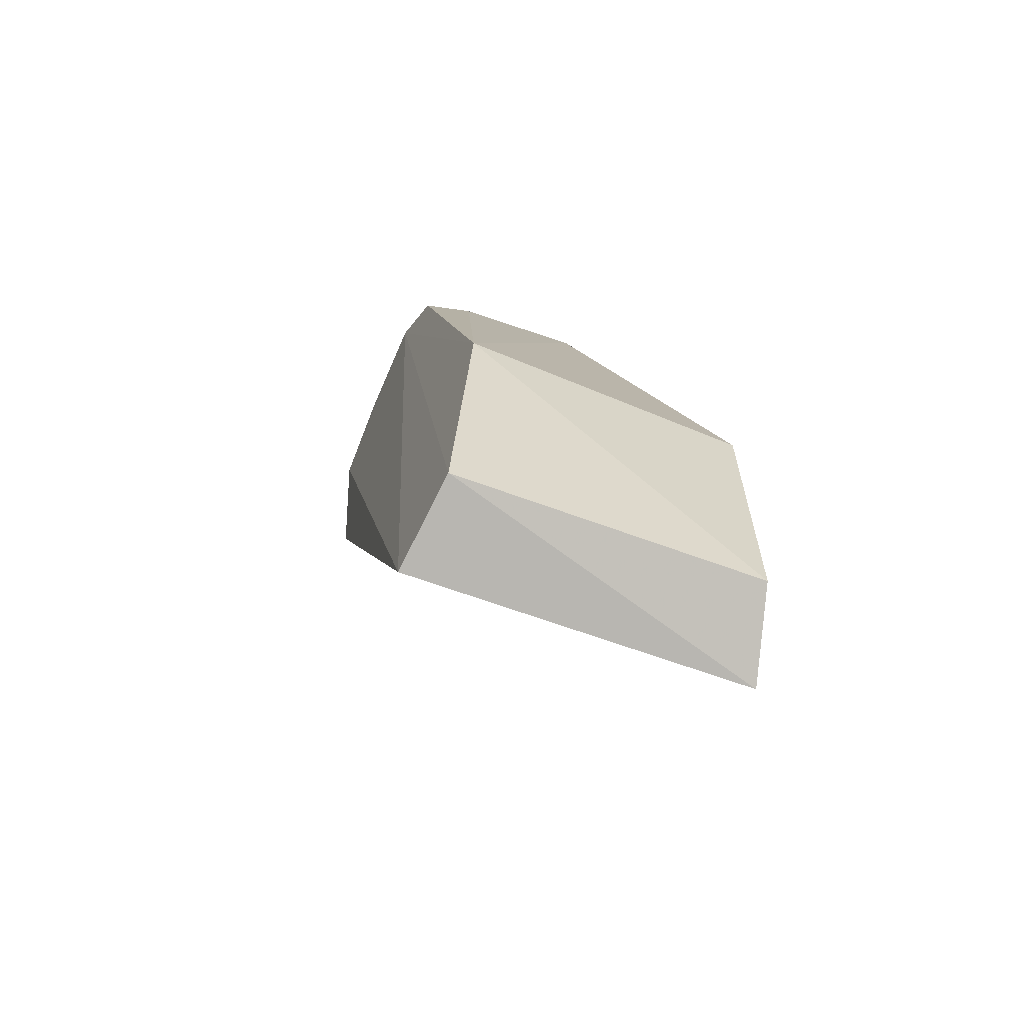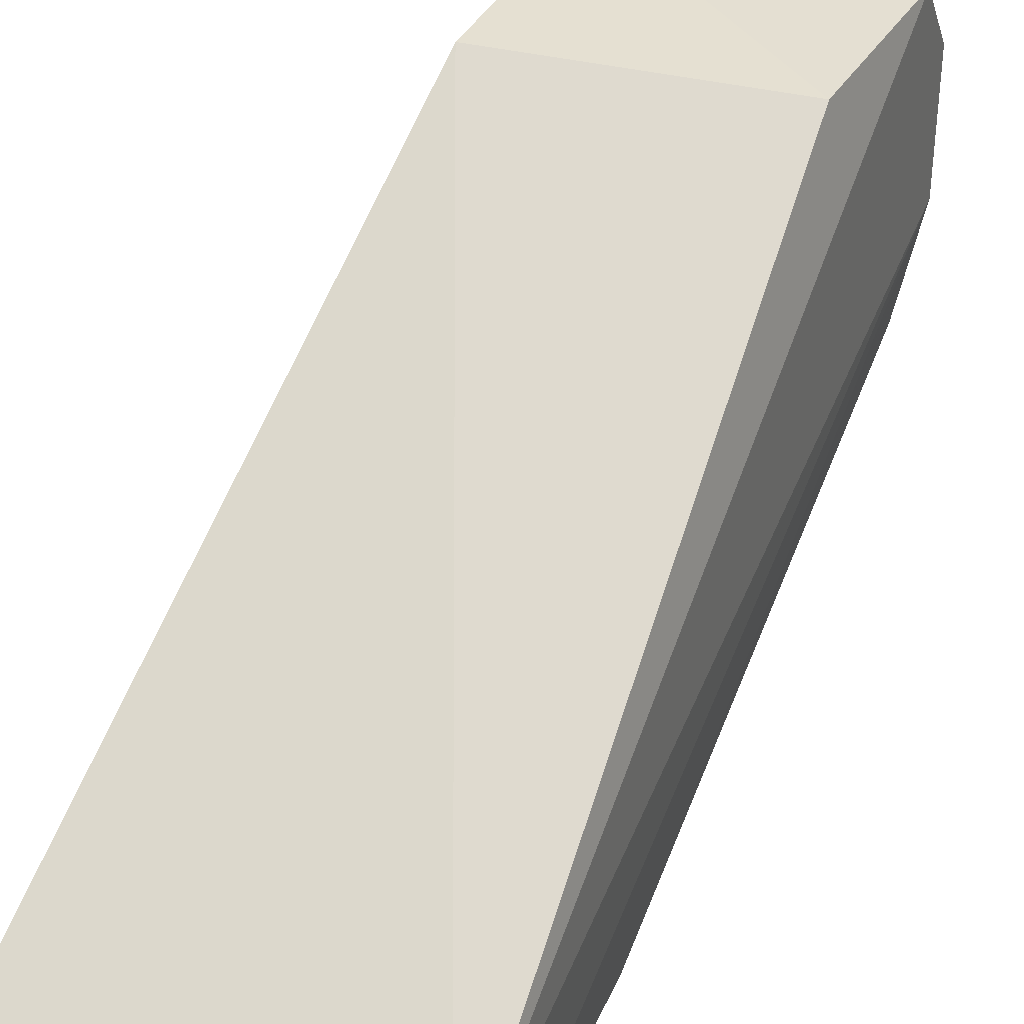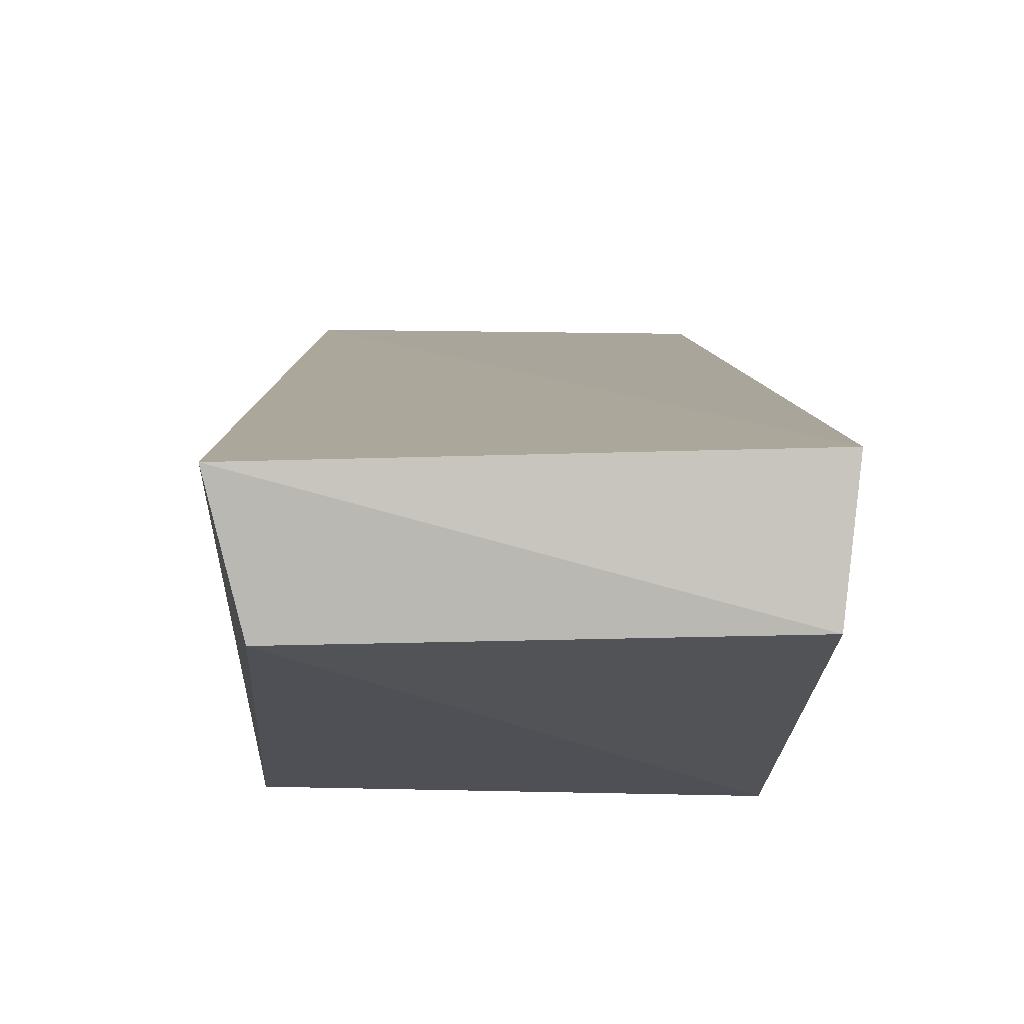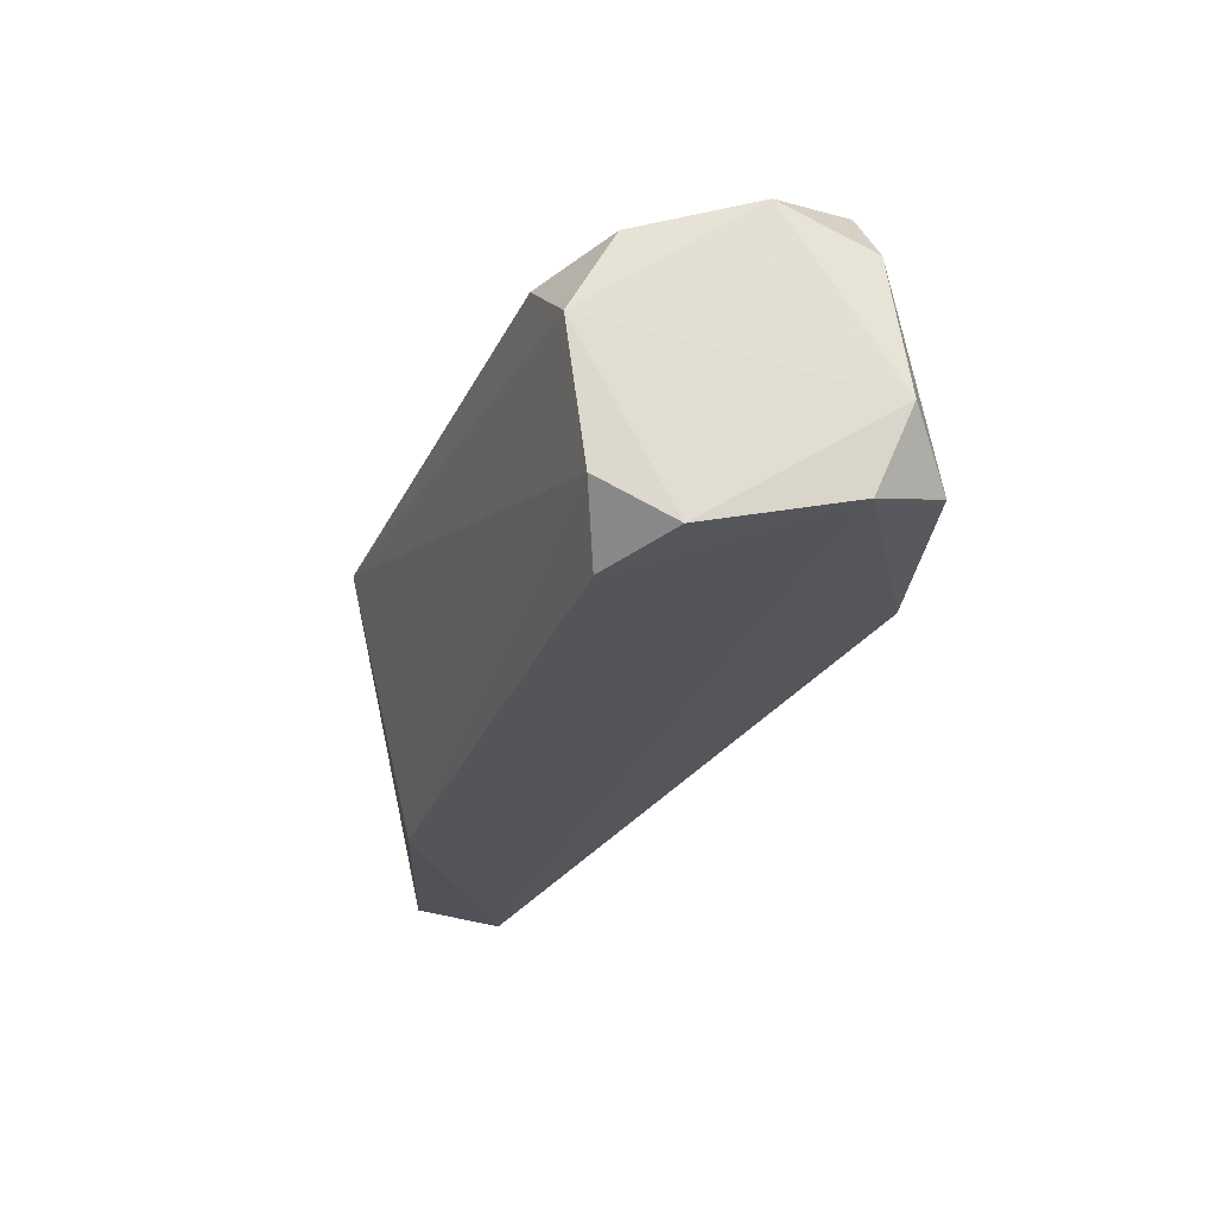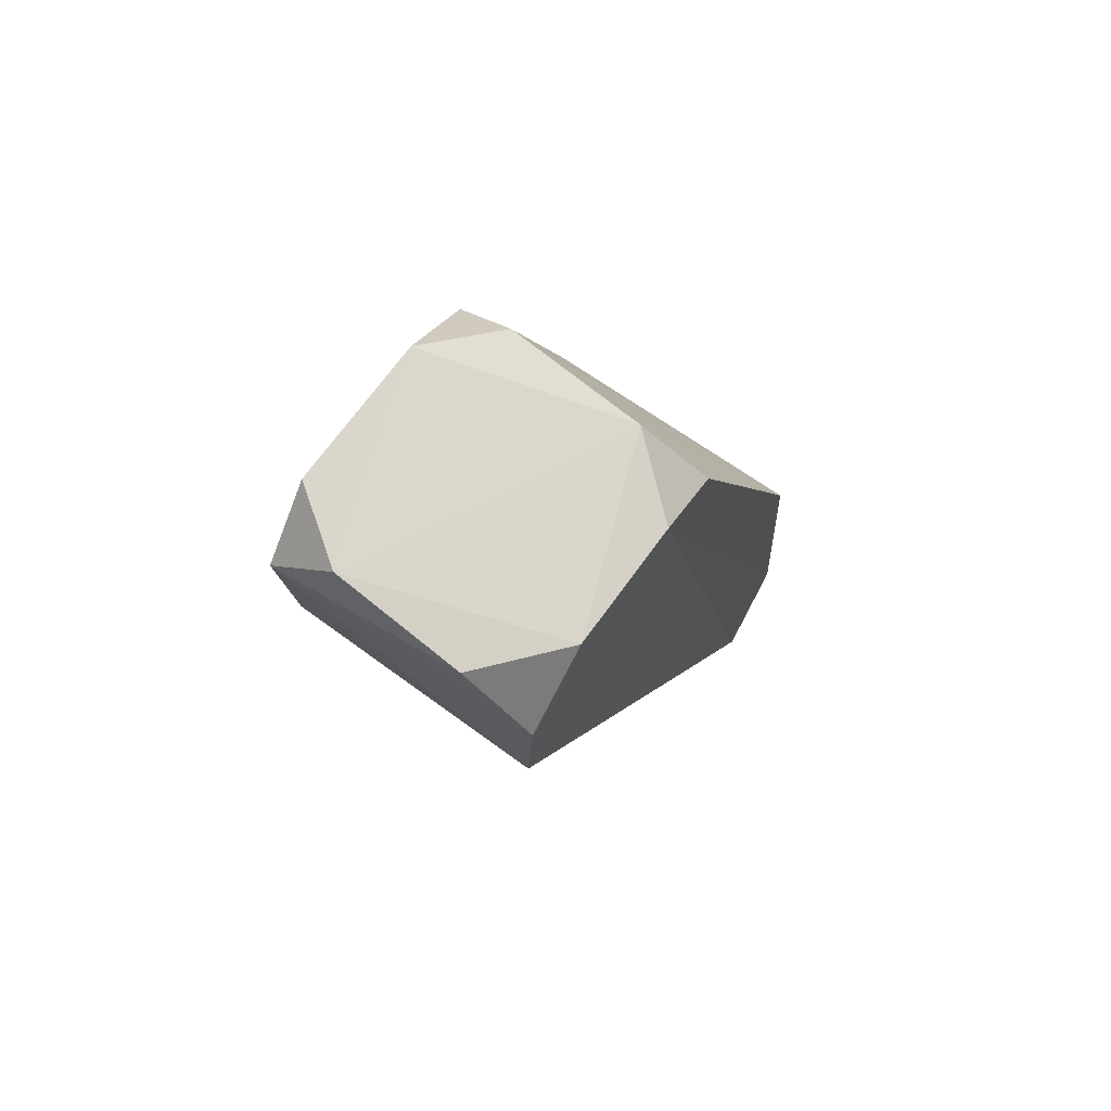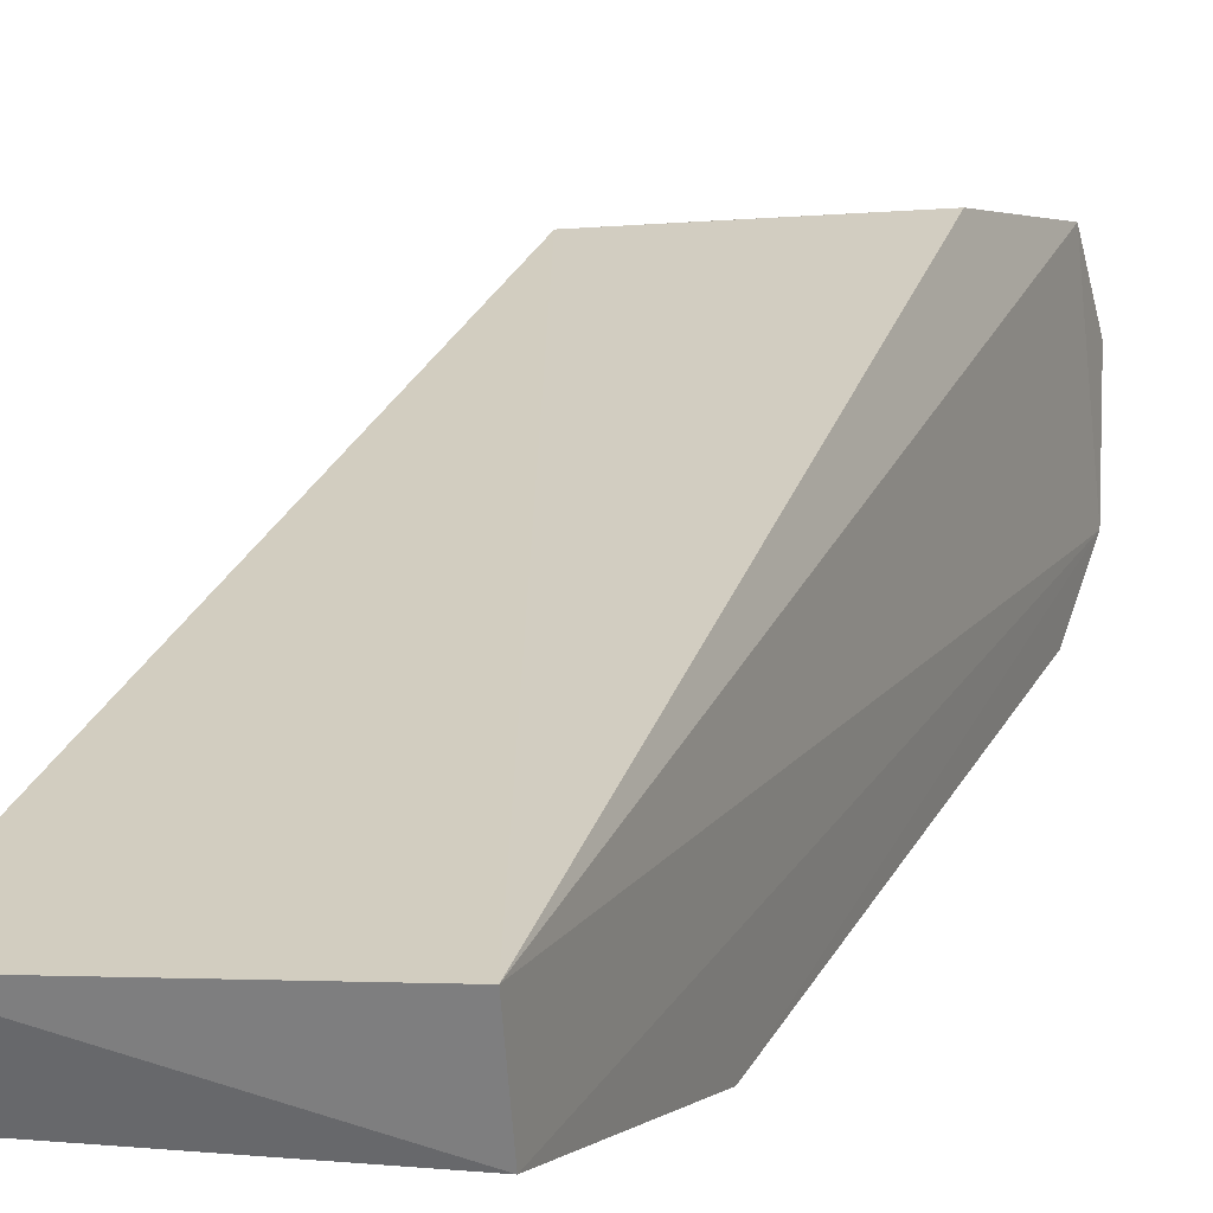
<metadata>
{"format":"obj","ext":"obj","renderer":"f3d","projection":"perspective","resolution":1024,"background":"white","views":[{"elev":-60.3,"azim":-23.1,"up":"+Z"},{"elev":35.2,"azim":-155.7,"up":"+Y"},{"elev":-21.9,"azim":178.7,"up":"+Y"},{"elev":68.4,"azim":78.3,"up":"+Z"},{"elev":73.4,"azim":-145.1,"up":"+Z"},{"elev":2.0,"azim":-154.2,"up":"+Y"}]}
</metadata>
<code>
v 0.09847 -0.1238 0.0599
v 0.1011 -0.1342 0.05753
v 0.1028 -0.139 0.02355
v 0.08944 -0.1385 0.02371
v 0.09066 -0.1312 0.05935
v 0.0905 -0.1421 0.03606
v 0.1013 -0.1238 0.04958
v 0.09872 -0.1339 0.05966
v 0.09094 -0.1236 0.05016
v 0.102 -0.1417 0.03669
v 0.08982 -0.142 0.02512
v 0.1012 -0.1258 0.05963
v 0.09331 -0.1335 0.05977
v 0.0906 -0.1235 0.05731
v 0.1019 -0.1422 0.02538
v 0.1009 -0.1232 0.05761
v 0.101 -0.1314 0.05987
v 0.09073 -0.1264 0.05971
v 0.09086 -0.1342 0.05689
v 0.09332 -0.1235 0.05956
f 7 3 4
f 9 7 4
f 10 3 2
f 10 8 6
f 10 2 8
f 11 4 3
f 11 6 5
f 11 5 4
f 12 2 3
f 12 3 7
f 13 6 8
f 14 9 4
f 14 4 5
f 15 10 6
f 15 6 11
f 15 11 3
f 15 3 10
f 16 12 7
f 16 1 12
f 16 7 9
f 16 9 14
f 17 8 2
f 17 2 12
f 17 12 1
f 17 13 8
f 17 1 13
f 18 13 1
f 18 5 13
f 18 14 5
f 19 13 5
f 19 5 6
f 19 6 13
f 20 16 14
f 20 1 16
f 20 18 1
f 20 14 18

</code>
